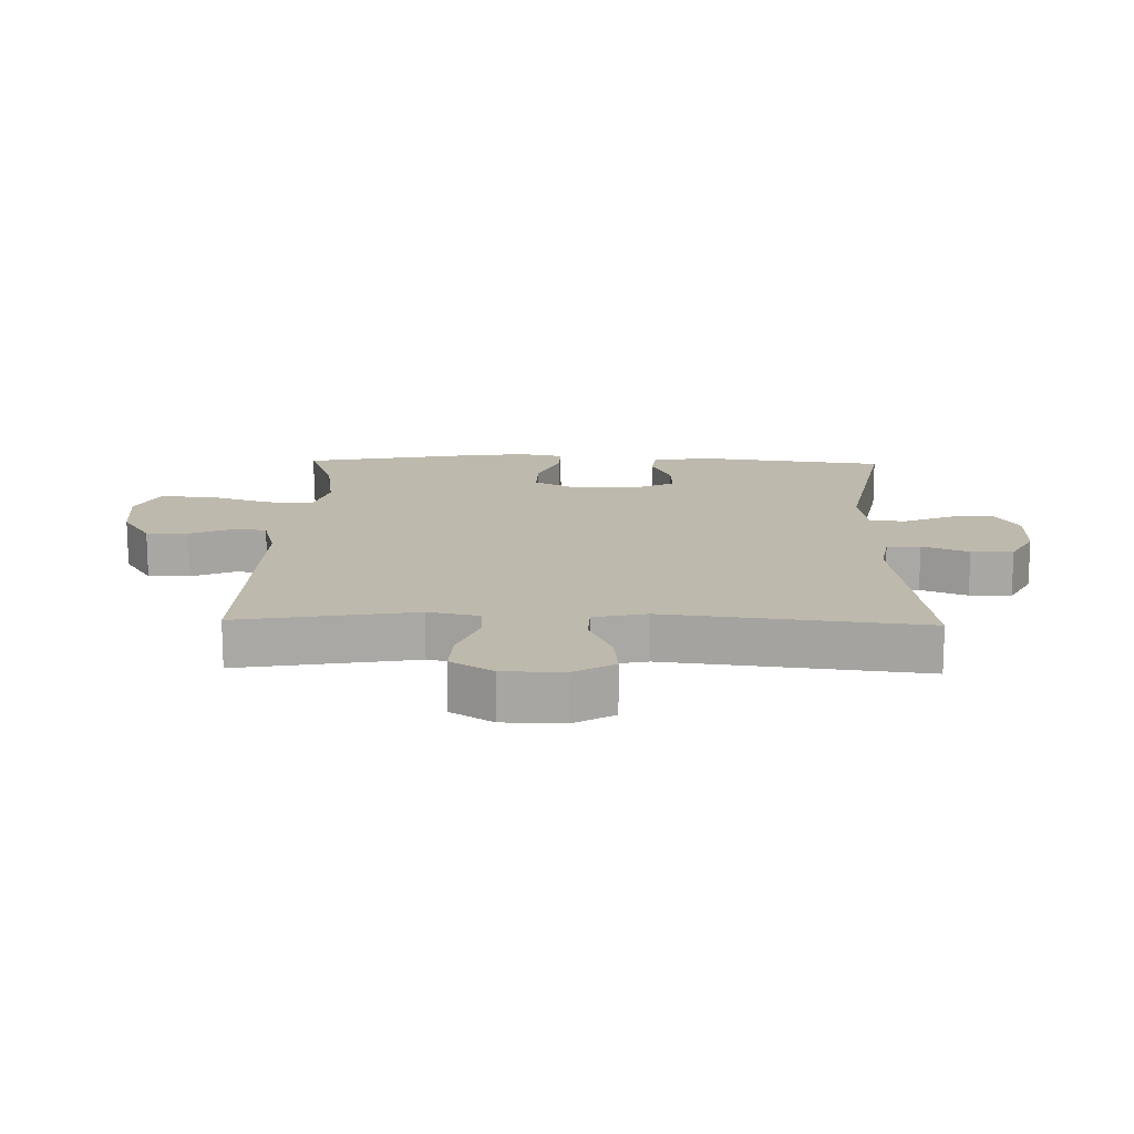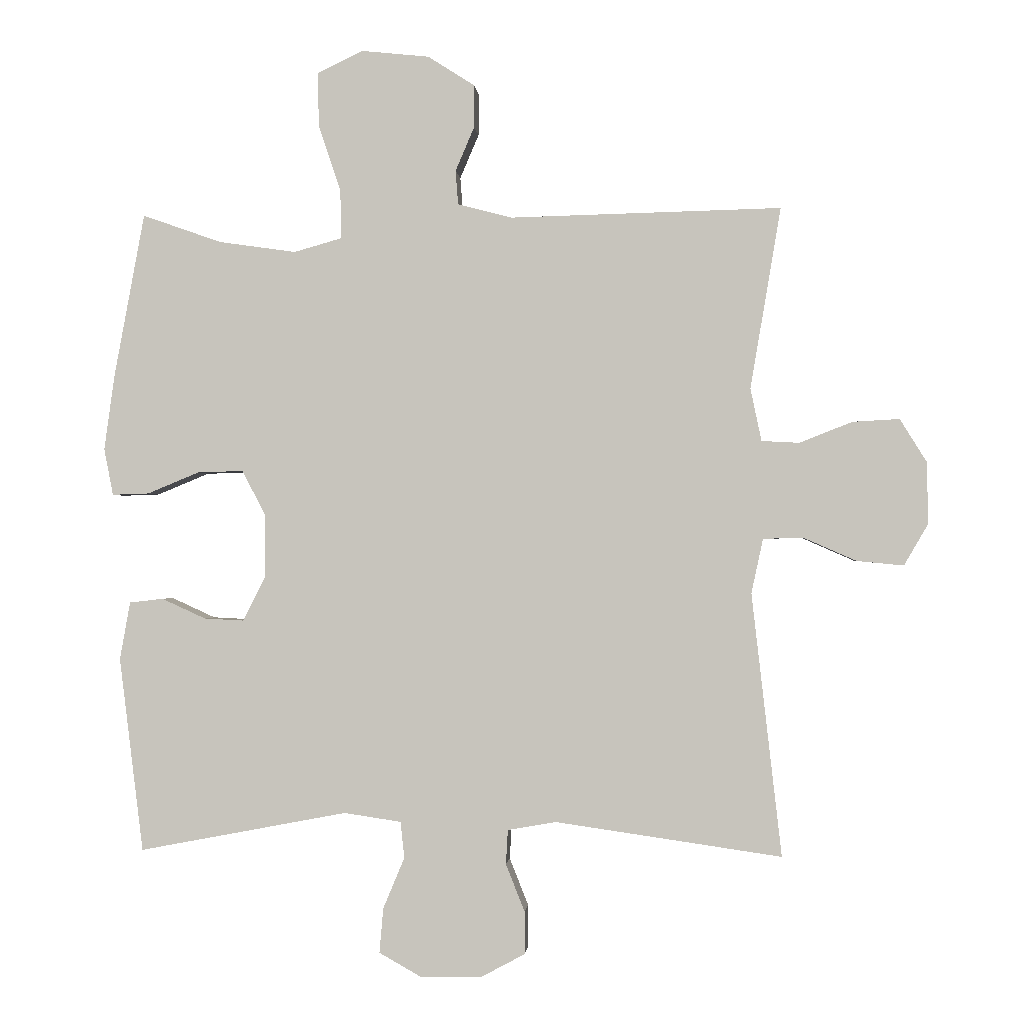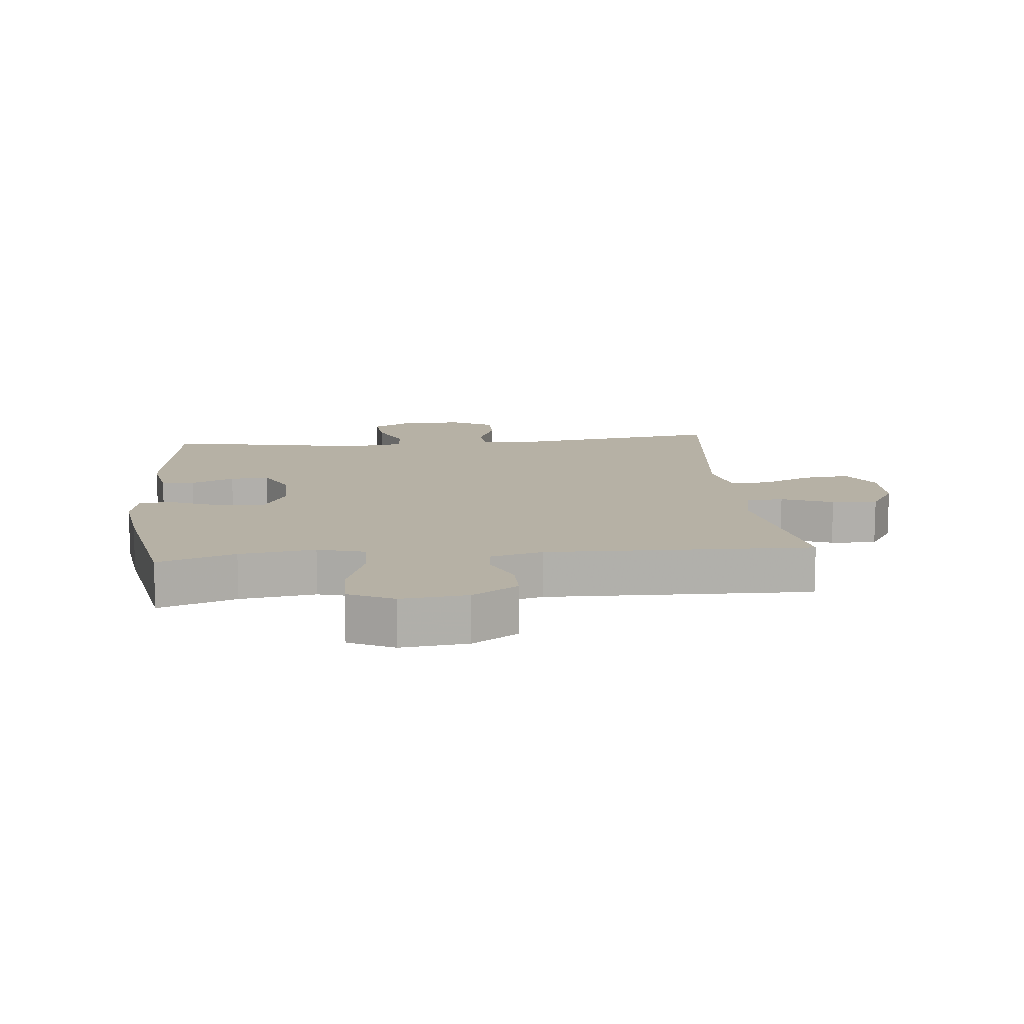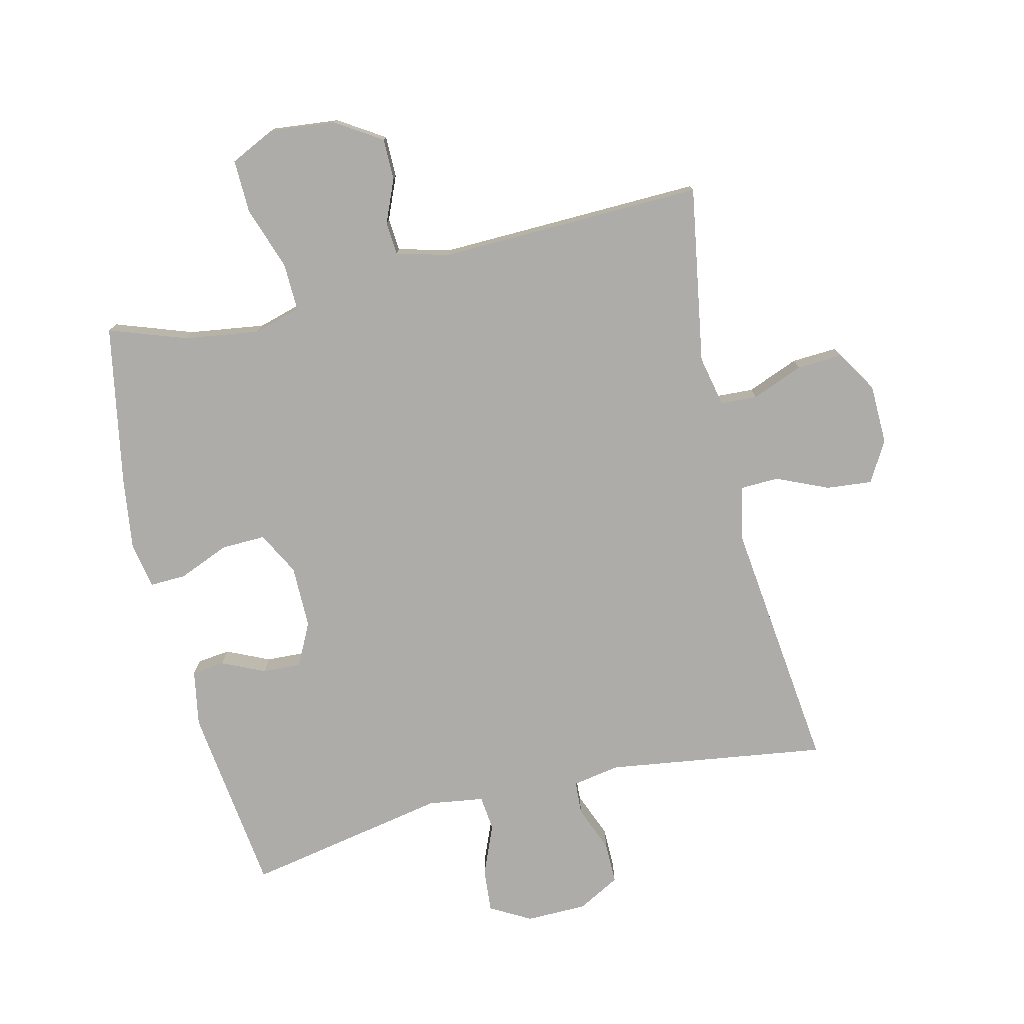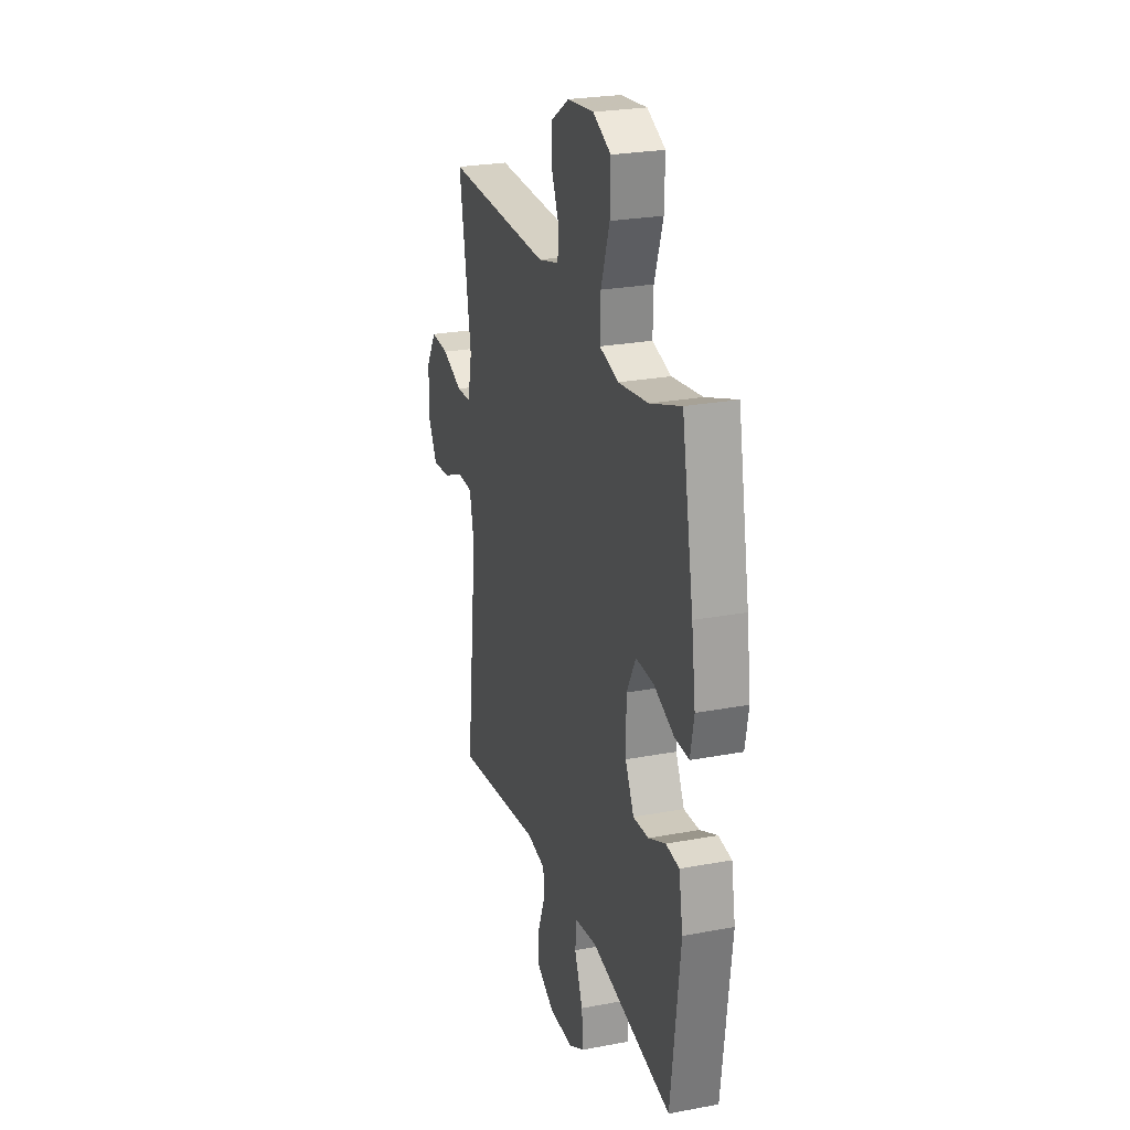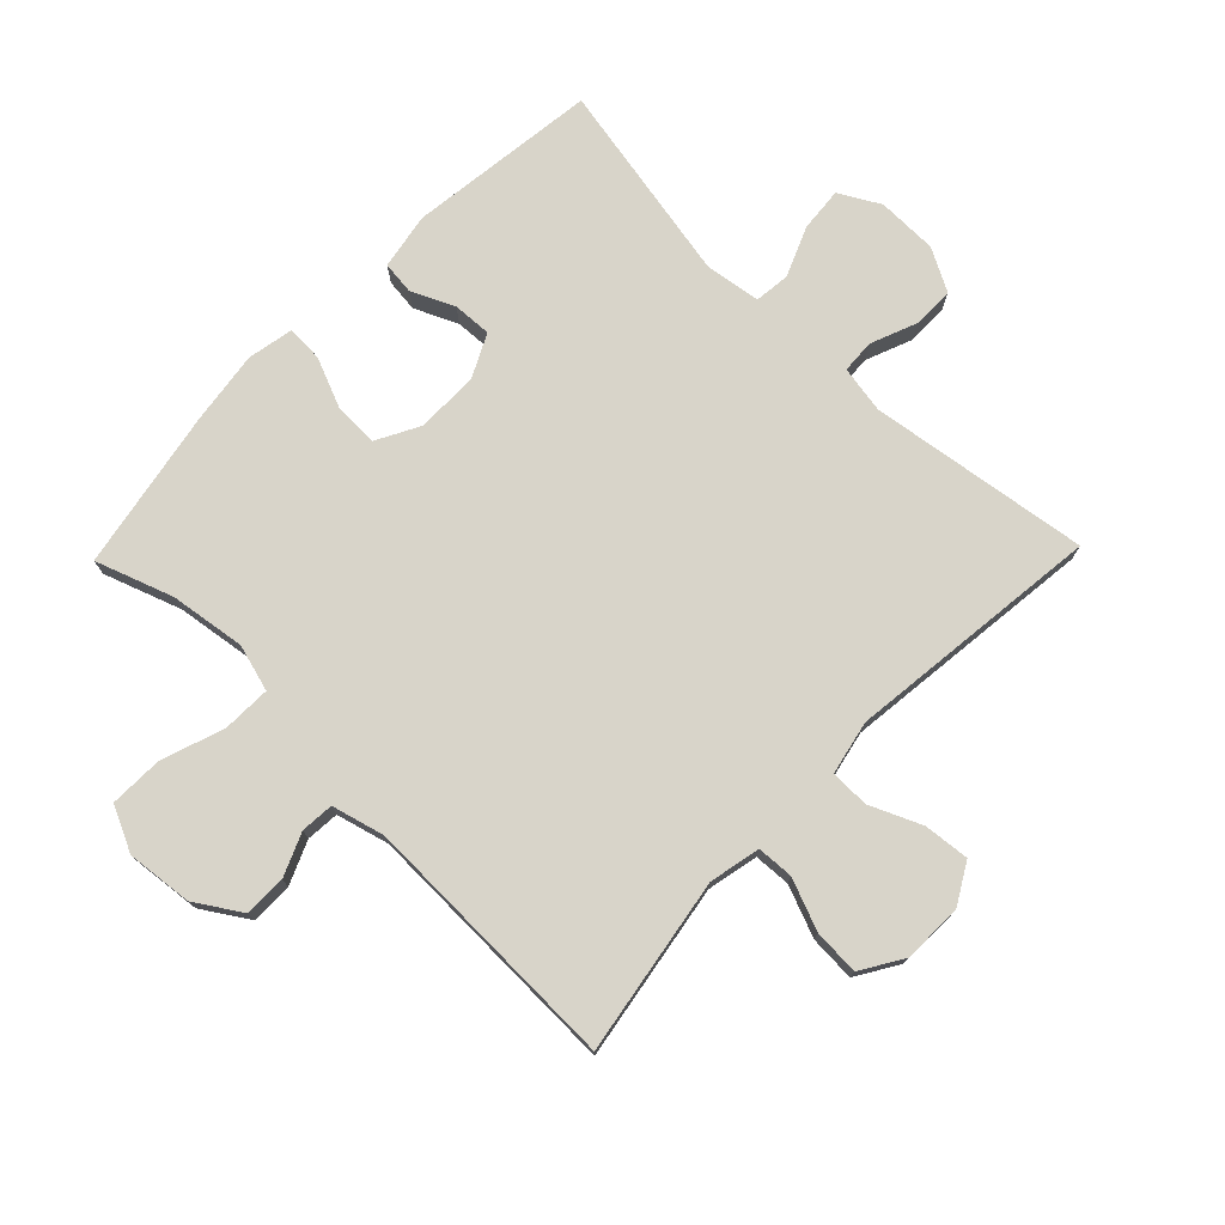
<metadata>
{"format":"obj","ext":"obj","renderer":"f3d","projection":"perspective","resolution":1024,"background":"white","views":[{"elev":15.3,"azim":91.5,"up":"+Y"},{"elev":-0.9,"azim":4.9,"up":"+Z"},{"elev":12.0,"azim":-5.7,"up":"+Y"},{"elev":-76.9,"azim":13.5,"up":"+Y"},{"elev":25.2,"azim":-107.0,"up":"+Z"},{"elev":75.4,"azim":44.1,"up":"+Y"}]}
</metadata>
<code>
v -0.5 0.07 -0.5
v -0.537 0.07 -0.2
v -0.521 0.07 -0.111
v -0.469 0.07 -0.105
v -0.401 0.07 -0.136
v -0.34 0.07 -0.139
v -0.306 0.07 -0.071
v -0.306 0.07 0.028
v -0.342 0.07 0.096
v -0.412 0.07 0.094
v -0.492 0.07 0.061
v -0.549 0.07 0.059
v -0.563 0.07 0.131
v -0.547 0.07 0.247
v -0.5 0.07 0.5
v -0.378 0.07 0.457
v -0.259 0.07 0.44
v -0.185 0.07 0.461
v -0.187 0.07 0.537
v -0.221 0.07 0.637
v -0.223 0.07 0.721
v -0.152 0.07 0.755
v -0.048 0.07 0.744
v 0.024 0.07 0.698
v 0.024 0.07 0.632
v -0.005 0.07 0.564
v -0.001 0.07 0.512
v 0.082 0.07 0.49
v 0.5 0.07 0.5
v 0.453 0.07 0.221
v 0.47 0.07 0.14
v 0.528 0.07 0.137
v 0.609 0.07 0.169
v 0.681 0.07 0.173
v 0.722 0.07 0.107
v 0.724 0.07 0.012
v 0.687 0.07 -0.052
v 0.615 0.07 -0.045
v 0.533 0.07 -0.009
v 0.472 0.07 -0.011
v 0.454 0.07 -0.095
v 0.5 0.07 -0.5
v 0.152 0.07 -0.45
v 0.077 0.07 -0.463
v 0.074 0.07 -0.516
v 0.103 0.07 -0.589
v 0.103 0.07 -0.655
v 0.036 0.07 -0.691
v -0.06 0.07 -0.692
v -0.124 0.07 -0.656
v -0.118 0.07 -0.587
v -0.085 0.07 -0.508
v -0.091 0.07 -0.452
v -0.179 0.07 -0.439
v -0.5 0 -0.5
v -0.537 0 -0.2
v -0.521 0 -0.111
v -0.469 0 -0.105
v -0.401 0 -0.136
v -0.34 0 -0.139
v -0.306 0 -0.071
v -0.306 0 0.028
v -0.342 0 0.096
v -0.412 0 0.094
v -0.492 0 0.061
v -0.549 0 0.059
v -0.563 0 0.131
v -0.547 0 0.247
v -0.5 0 0.5
v -0.378 0 0.457
v -0.259 0 0.44
v -0.185 0 0.461
v -0.187 0 0.537
v -0.221 0 0.637
v -0.223 0 0.721
v -0.152 0 0.755
v -0.048 0 0.744
v 0.024 0 0.698
v 0.024 0 0.632
v -0.005 0 0.564
v -0.001 0 0.512
v 0.082 0 0.49
v 0.5 0 0.5
v 0.453 0 0.221
v 0.47 0 0.14
v 0.528 0 0.137
v 0.609 0 0.169
v 0.681 0 0.173
v 0.722 0 0.107
v 0.724 0 0.012
v 0.687 0 -0.052
v 0.615 0 -0.045
v 0.533 0 -0.009
v 0.472 0 -0.011
v 0.454 0 -0.095
v 0.5 0 -0.5
v 0.152 0 -0.45
v 0.077 0 -0.463
v 0.074 0 -0.516
v 0.103 0 -0.589
v 0.103 0 -0.655
v 0.036 0 -0.691
v -0.06 0 -0.692
v -0.124 0 -0.656
v -0.118 0 -0.587
v -0.085 0 -0.508
v -0.091 0 -0.452
v -0.179 0 -0.439
f 49 50 51 52
f 49 52 53
f 48 49 53
f 45 46 47 48
f 44 45 48 53
f 43 44 53 54
f 41 42 43
f 40 41 43 54
f 36 37 38 39
f 36 39 40
f 35 36 40
f 32 33 34 35
f 31 32 35 40
f 30 31 40 54
f 28 29 30 54
f 23 24 25 26
f 23 26 27
f 22 23 27
f 19 20 21 22
f 18 19 22 27
f 17 18 27 28
f 13 14 15 16
f 13 16 17
f 10 11 12 13
f 9 10 13 17
f 8 9 17 28
f 2 3 4 5
f 2 5 6
f 1 2 6
f 54 1 6 7
f 7 8 28 54
f 106 105 104 103
f 107 106 103
f 107 103 102
f 102 101 100 99
f 107 102 99 98
f 108 107 98 97
f 97 96 95
f 108 97 95 94
f 93 92 91 90
f 94 93 90
f 94 90 89
f 89 88 87 86
f 94 89 86 85
f 108 94 85 84
f 108 84 83 82
f 80 79 78 77
f 81 80 77
f 81 77 76
f 76 75 74 73
f 81 76 73 72
f 82 81 72 71
f 70 69 68 67
f 71 70 67
f 67 66 65 64
f 71 67 64 63
f 82 71 63 62
f 59 58 57 56
f 60 59 56
f 60 56 55
f 61 60 55 108
f 108 82 62 61
f 1 55 56 2
f 2 56 57 3
f 3 57 58 4
f 4 58 59 5
f 5 59 60 6
f 6 60 61 7
f 7 61 62 8
f 8 62 63 9
f 9 63 64 10
f 10 64 65 11
f 11 65 66 12
f 12 66 67 13
f 13 67 68 14
f 14 68 69 15
f 15 69 70 16
f 16 70 71 17
f 17 71 72 18
f 18 72 73 19
f 19 73 74 20
f 20 74 75 21
f 21 75 76 22
f 22 76 77 23
f 23 77 78 24
f 24 78 79 25
f 25 79 80 26
f 26 80 81 27
f 27 81 82 28
f 28 82 83 29
f 29 83 84 30
f 30 84 85 31
f 31 85 86 32
f 32 86 87 33
f 33 87 88 34
f 34 88 89 35
f 35 89 90 36
f 36 90 91 37
f 37 91 92 38
f 38 92 93 39
f 39 93 94 40
f 40 94 95 41
f 41 95 96 42
f 42 96 97 43
f 43 97 98 44
f 44 98 99 45
f 45 99 100 46
f 46 100 101 47
f 47 101 102 48
f 48 102 103 49
f 49 103 104 50
f 50 104 105 51
f 51 105 106 52
f 52 106 107 53
f 53 107 108 54
f 54 108 55 1

</code>
